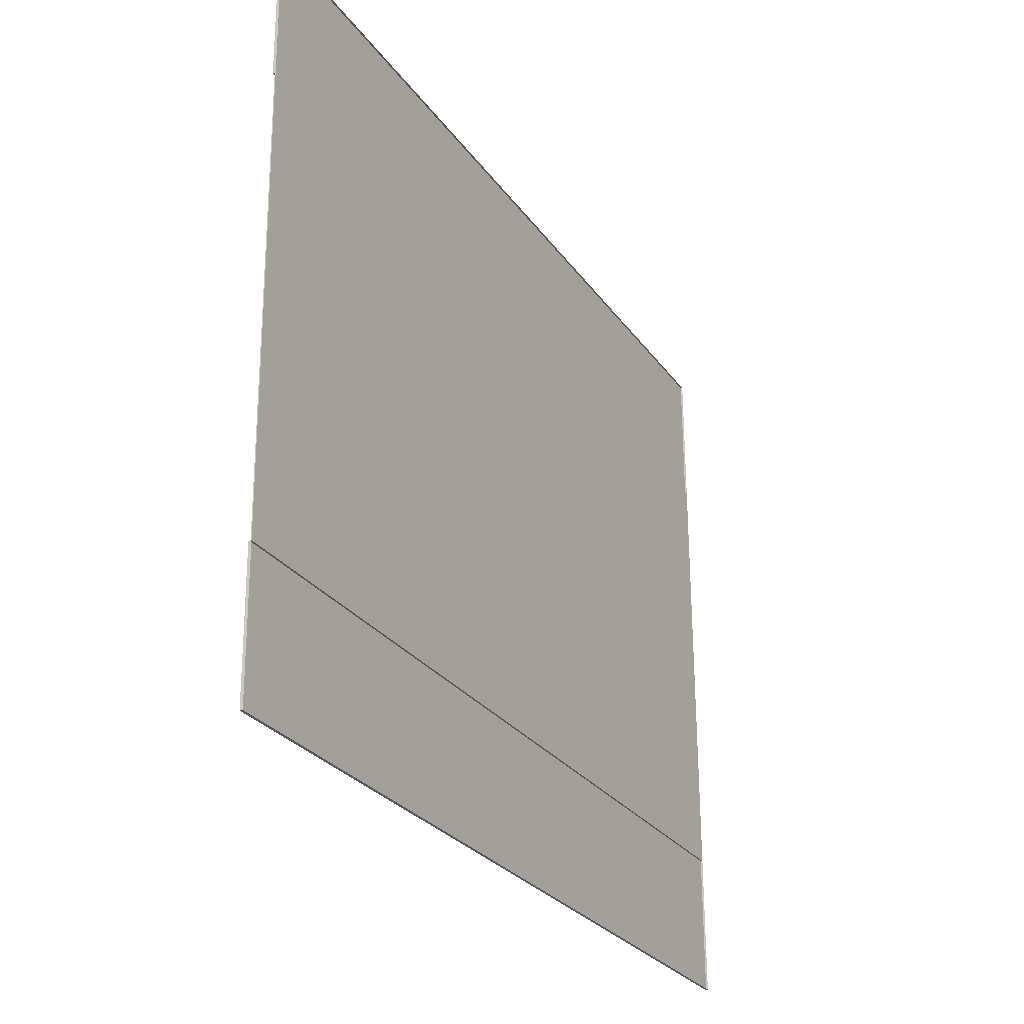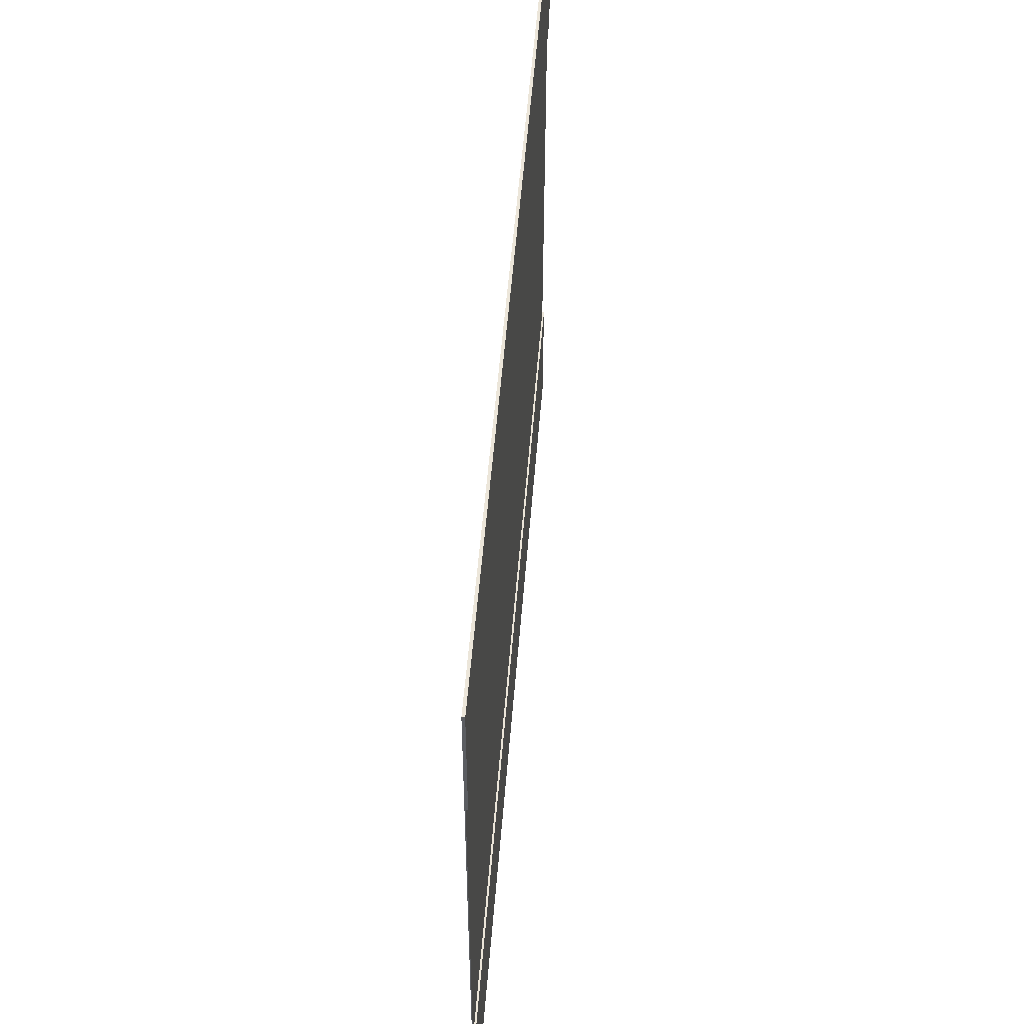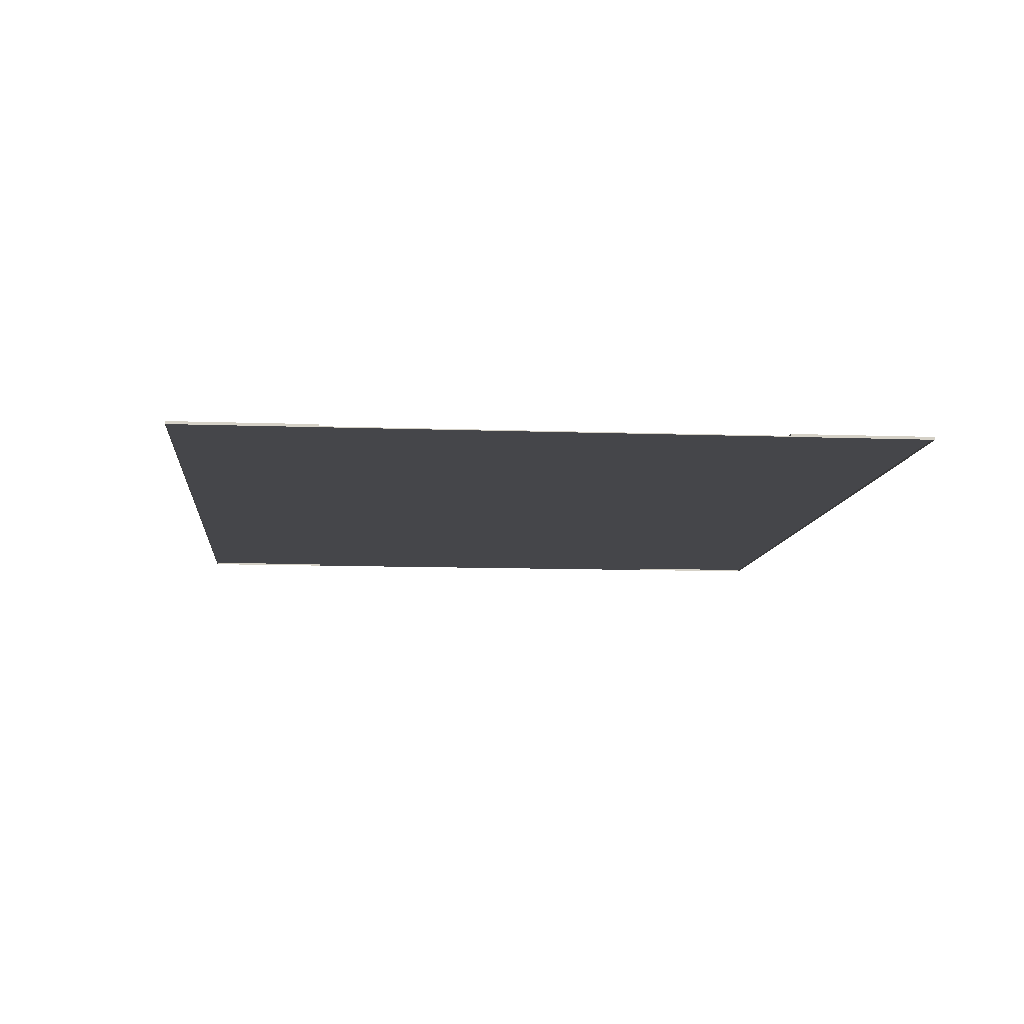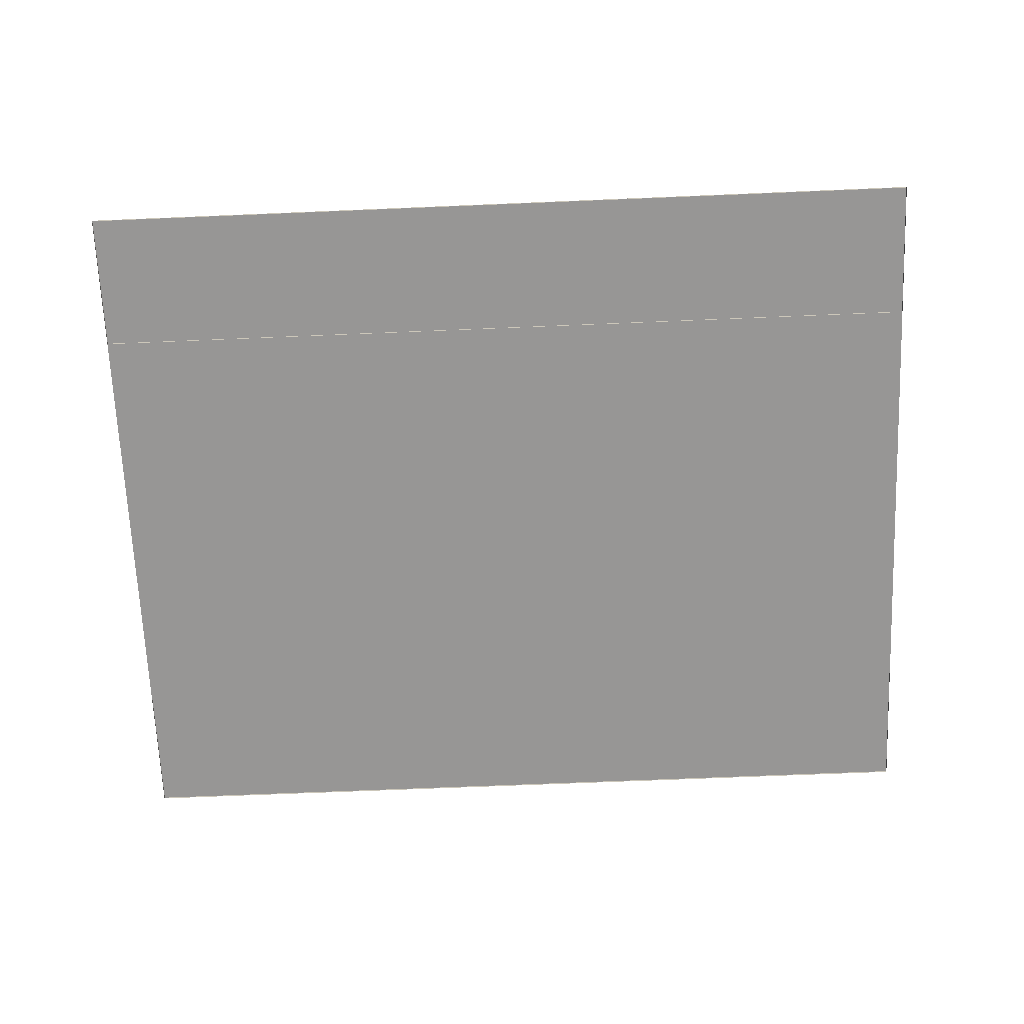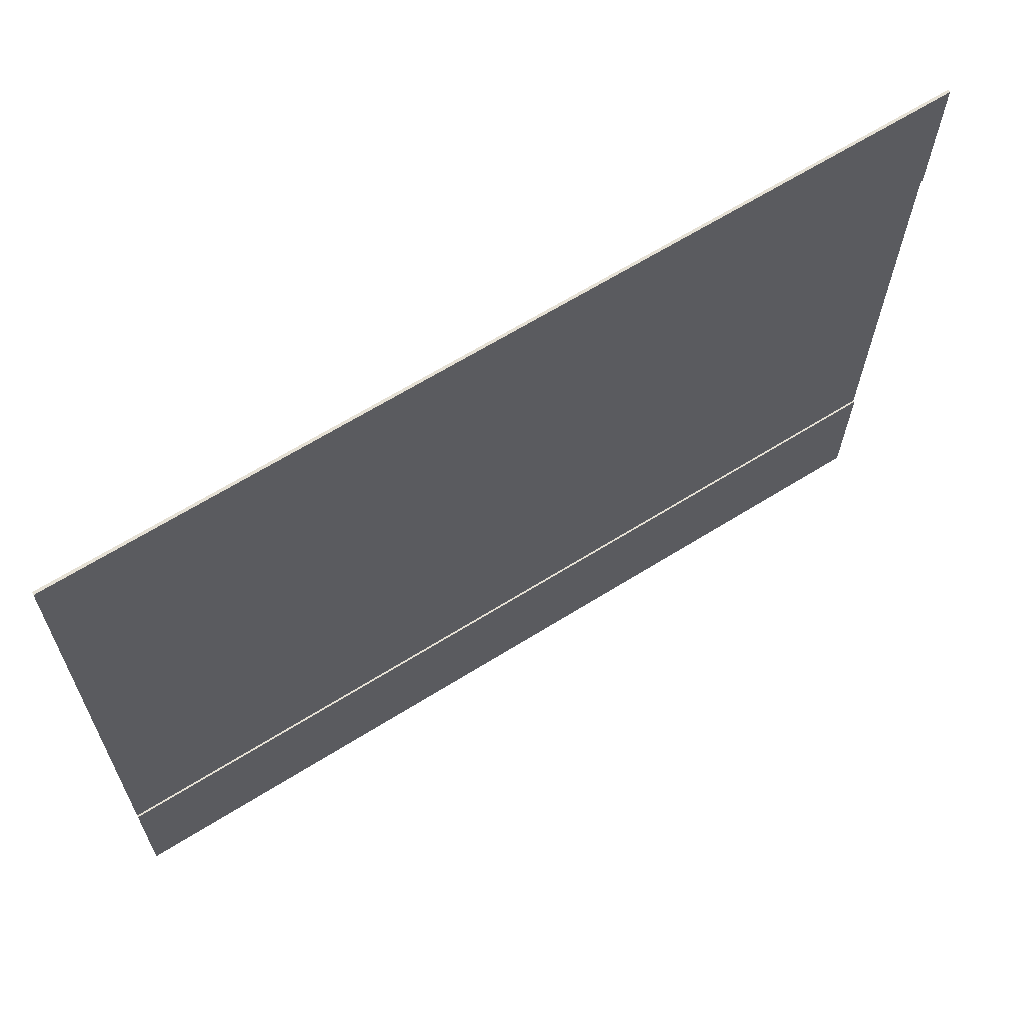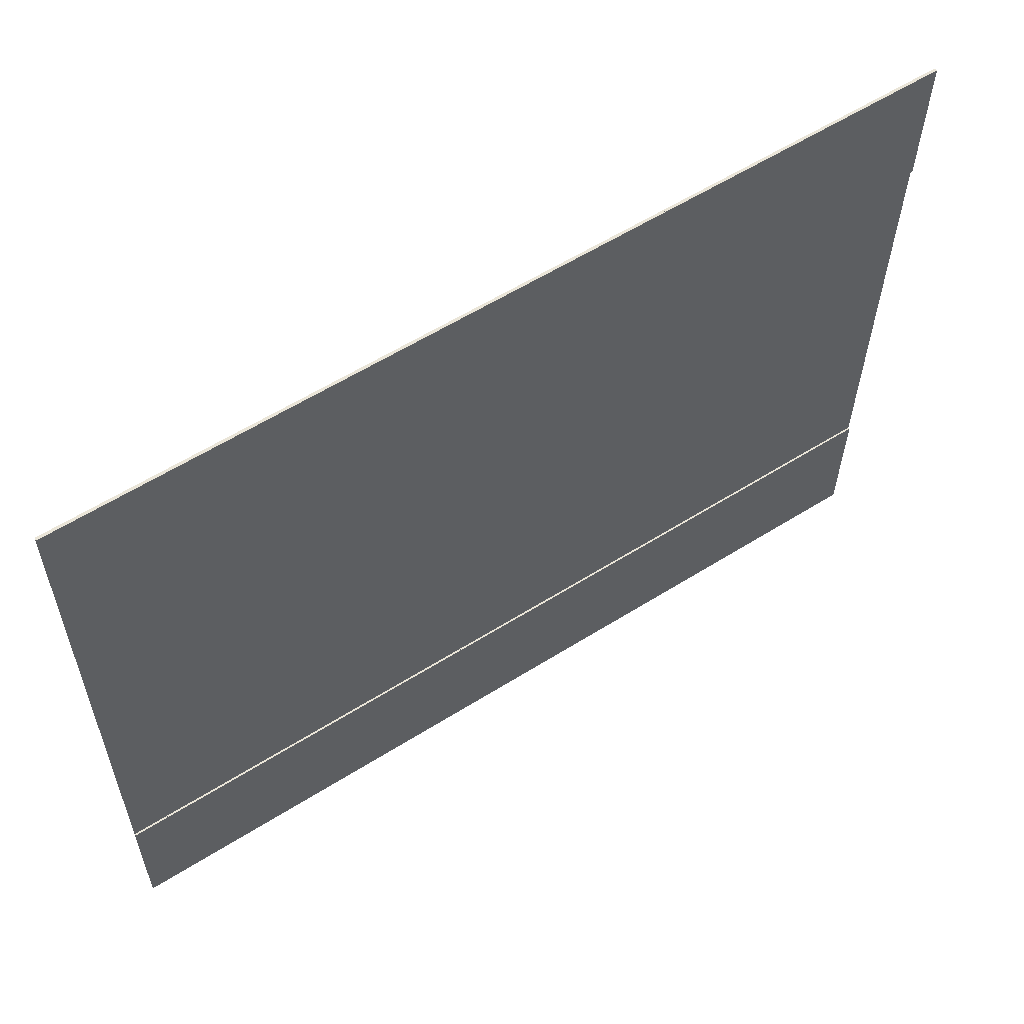
<metadata>
{"format":"obj","ext":"obj","renderer":"f3d","projection":"perspective","resolution":1024,"background":"white","views":[{"elev":-27.1,"azim":-62.9,"up":"+Z"},{"elev":54.9,"azim":94.6,"up":"+Z"},{"elev":-9.9,"azim":-96.0,"up":"+Y"},{"elev":-68.0,"azim":-178.1,"up":"+Y"},{"elev":65.7,"azim":147.8,"up":"+Z"},{"elev":59.5,"azim":147.0,"up":"+Z"}]}
</metadata>
<code>
v 6.445 -0.001314 7.236
v 6.436 -0.001314 8.24
v 8.451 -0.001314 7.254
v 8.442 -0.001314 8.258
v 6.447 -0.001314 6.92
v 8.454 -0.001314 6.938
v 6.433 -0.001314 8.556
v 8.439 -0.001314 8.574
v 8.451 0.002977 7.254
v 6.445 0.002977 7.236
v 6.436 0.002977 8.24
v 8.442 0.002977 8.258
v 8.454 0.002977 6.938
v 6.447 0.002977 6.92
v 6.433 0.002977 8.556
v 8.439 0.002977 8.574
v 6.445 0.000746 7.236
v 6.436 0.000746 8.24
v 8.451 0.000746 7.254
v 8.442 0.000746 8.258
v 6.447 0.000746 6.92
v 8.454 0.000746 6.938
v 6.433 0.000746 8.556
v 8.439 0.000746 8.574
v 8.451 0.005037 7.254
v 6.445 0.005037 7.236
v 6.436 0.005037 8.24
v 8.442 0.005037 8.258
v 8.454 0.005037 6.938
v 6.447 0.005037 6.92
v 6.433 0.005037 8.556
v 8.439 0.005037 8.574
f 1 3 4 2
f 2 11 15 7
f 7 15 16 8
f 10 14 13 9
f 12 16 15 11
f 6 13 14 5
f 1 10 9 3
f 8 16 12 4
f 3 9 13 6
f 5 14 10 1
f 4 12 11 2
f 17 18 20 19
f 18 23 31 27
f 23 24 32 31
f 26 25 29 30
f 28 27 31 32
f 22 21 30 29
f 17 19 25 26
f 24 20 28 32
f 19 22 29 25
f 21 17 26 30
f 20 18 27 28
f 7 8 24 23
f 4 3 19 20
f 2 7 23 18
f 6 5 21 22
f 8 4 20 24
f 3 6 22 19
f 1 2 18 17
f 5 1 17 21

</code>
